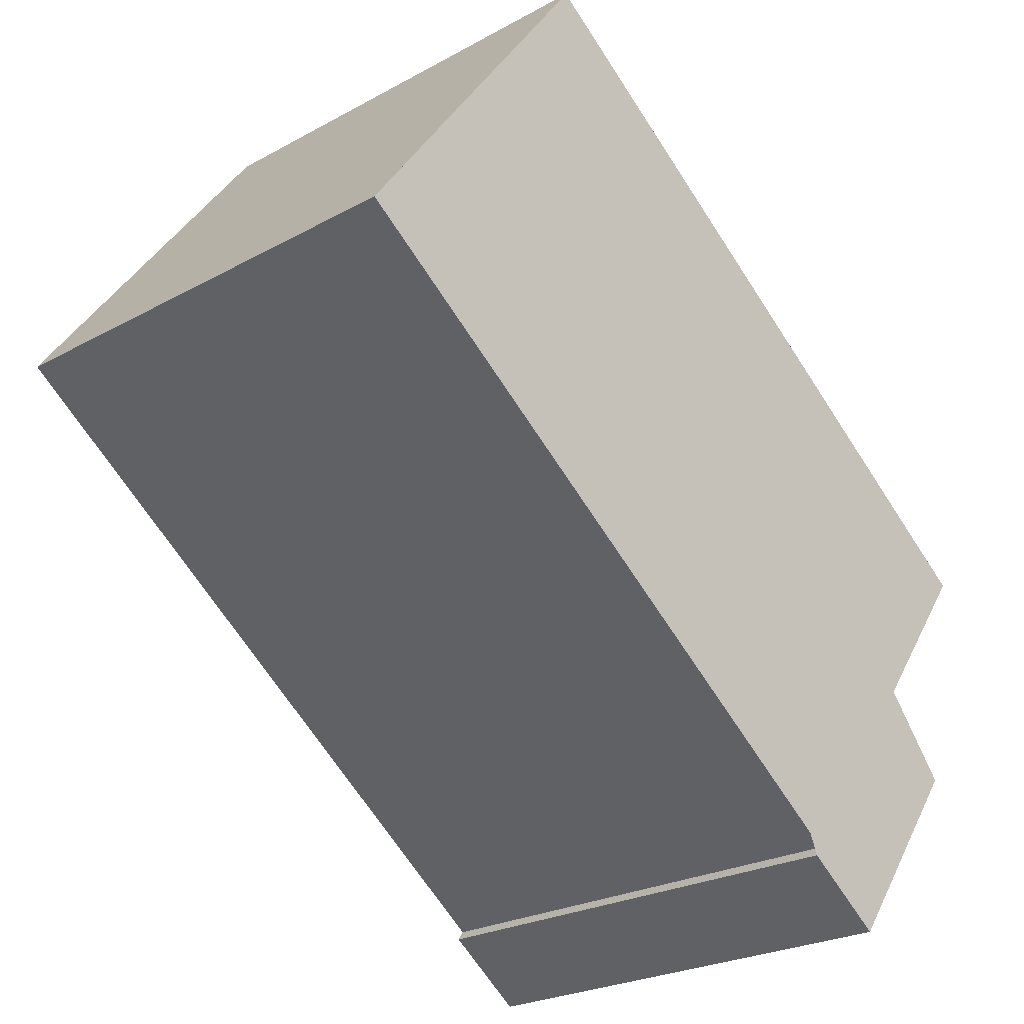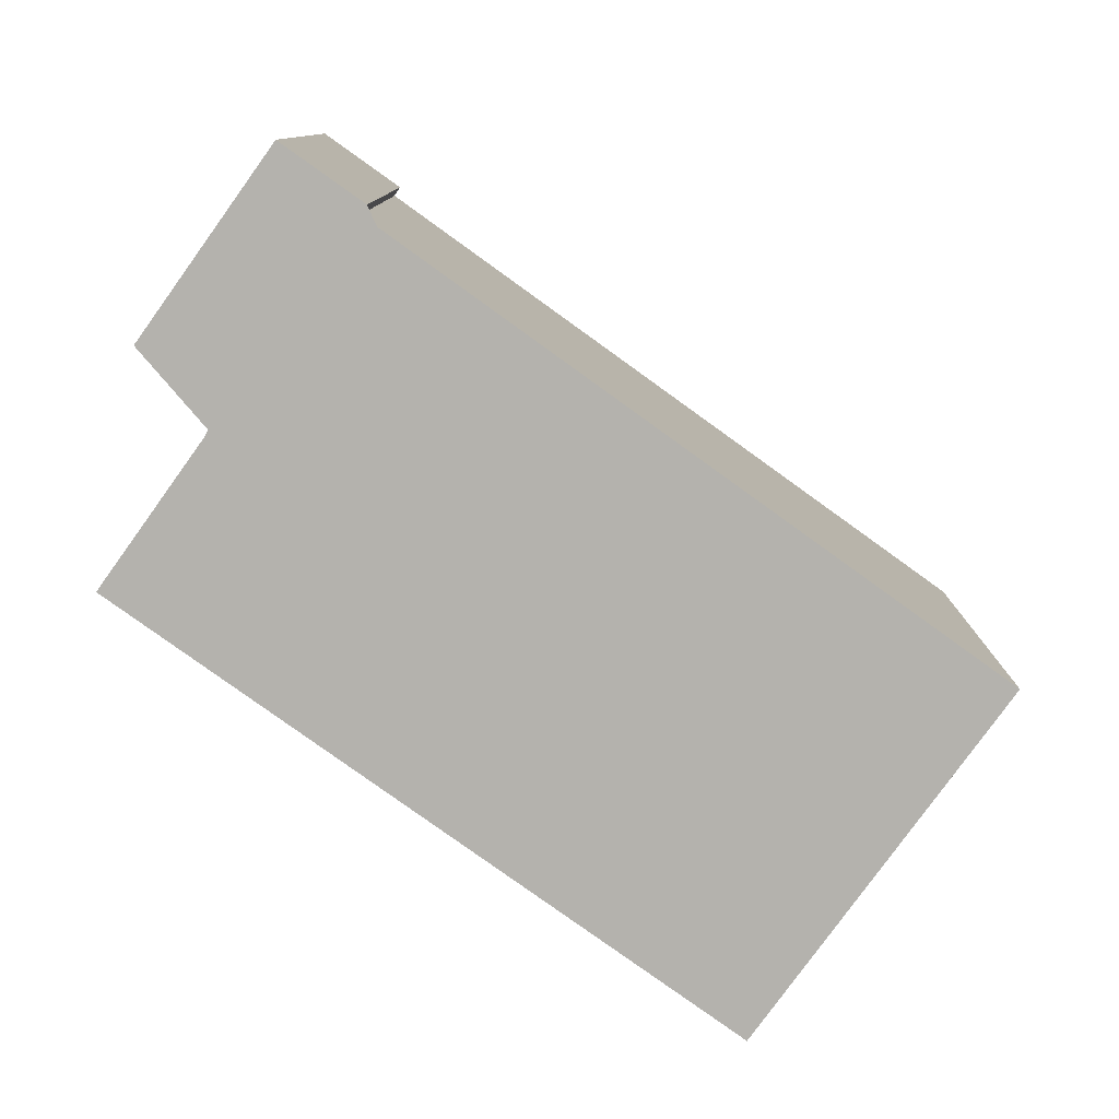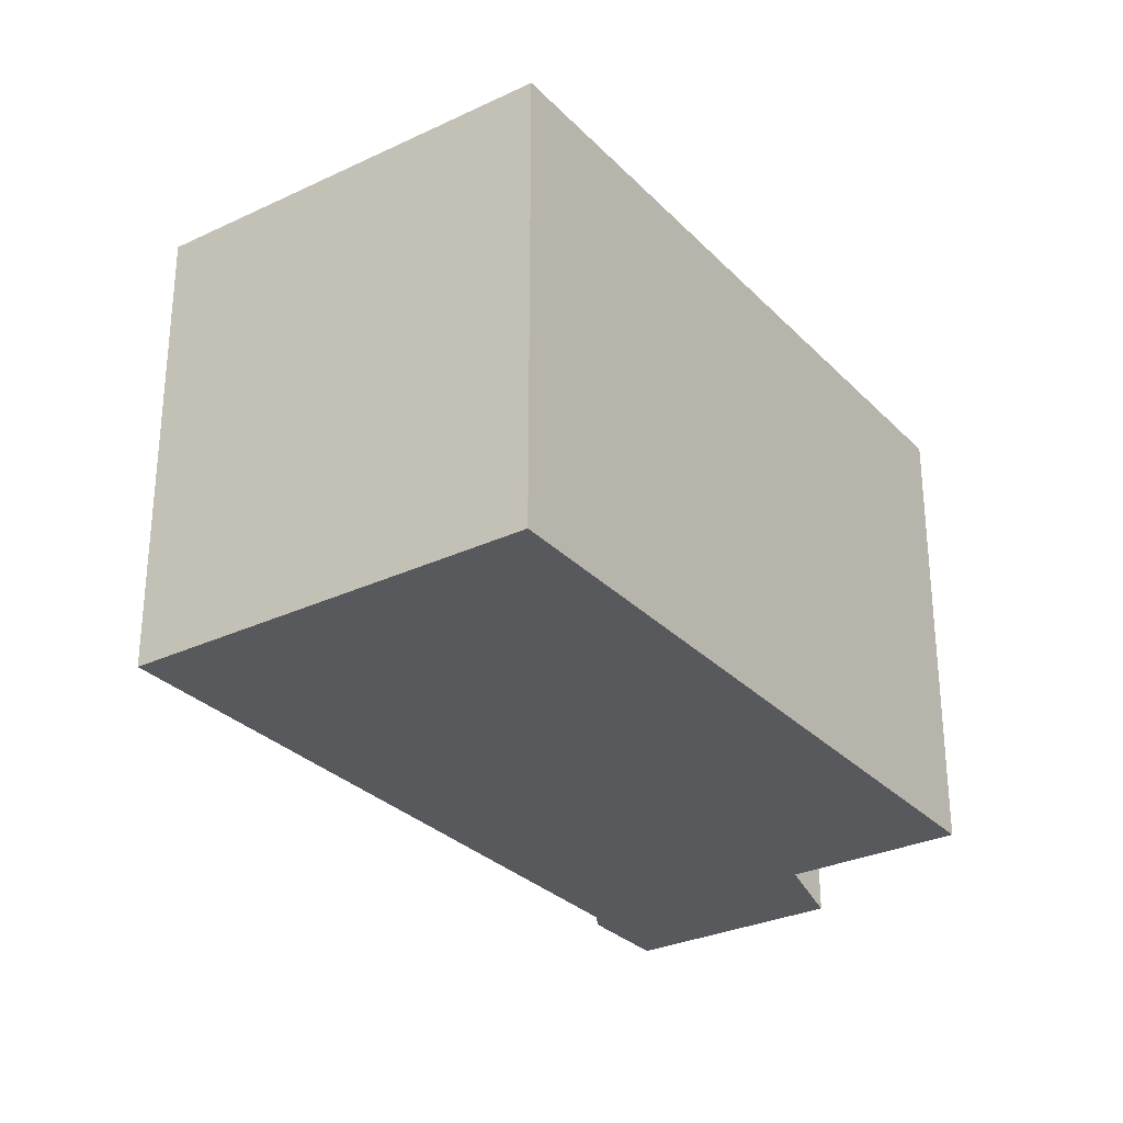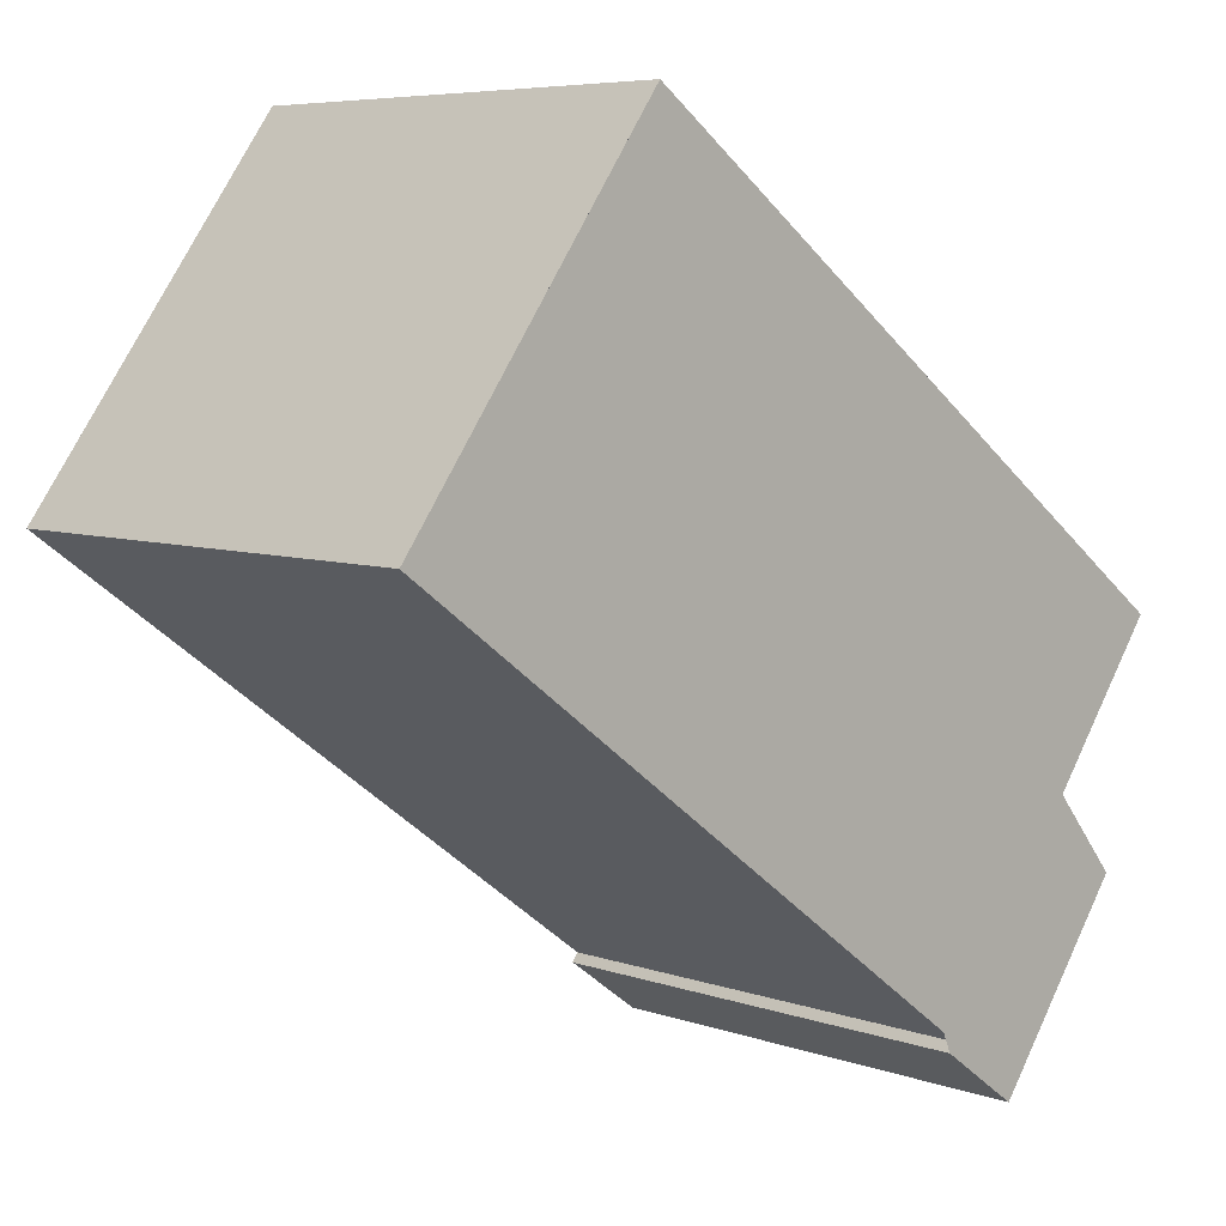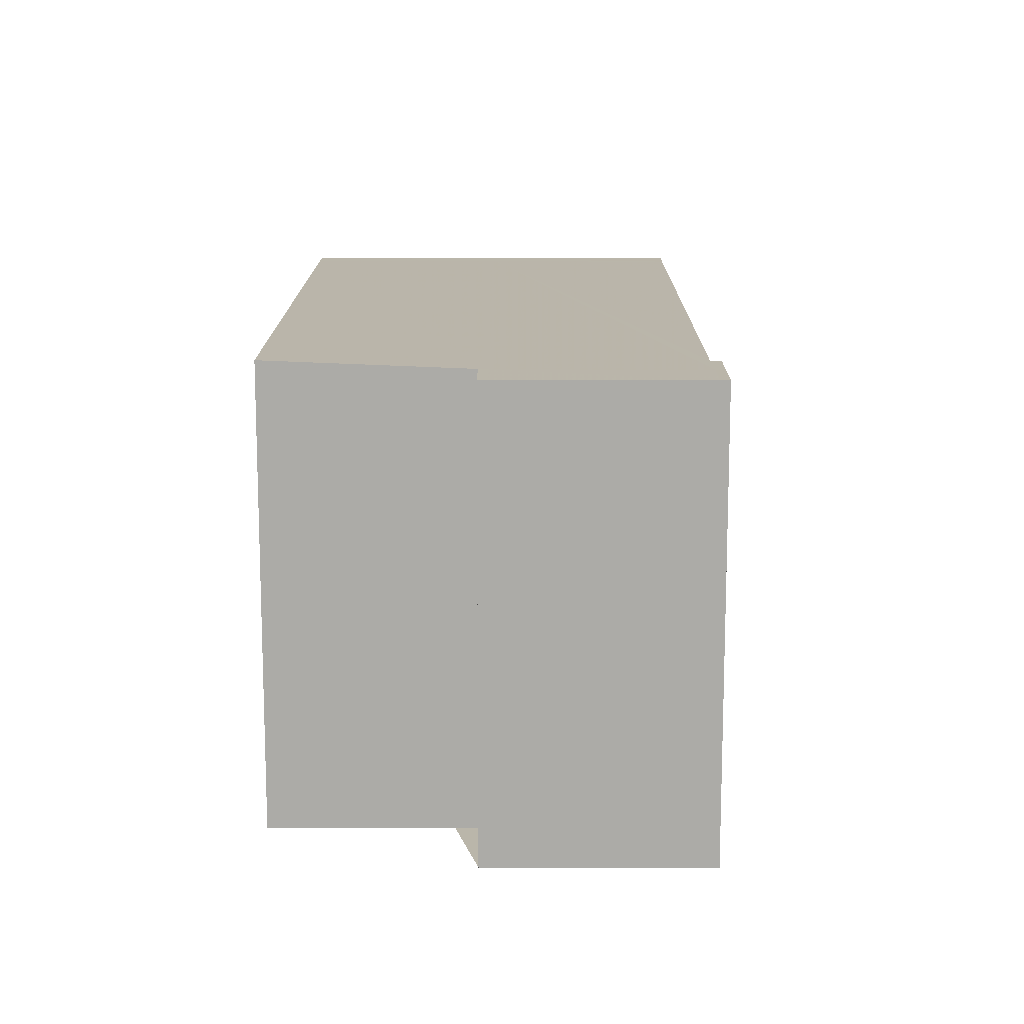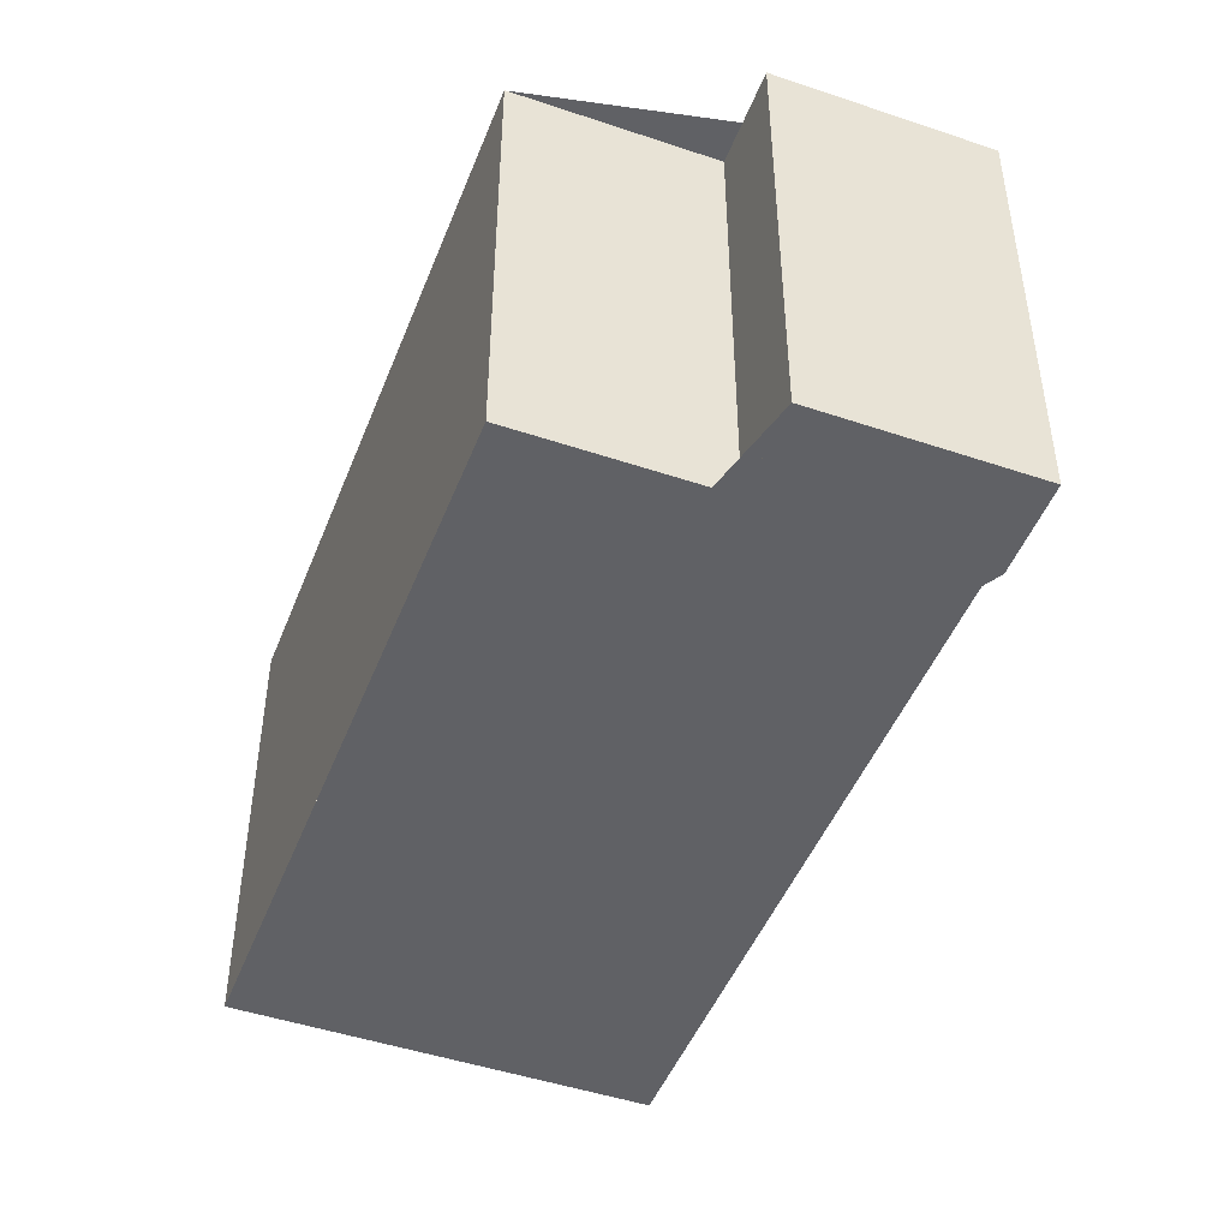
<metadata>
{"format":"obj","ext":"obj","renderer":"f3d","projection":"perspective","resolution":1024,"background":"white","views":[{"elev":-24.2,"azim":132.5,"up":"+Y"},{"elev":-79.5,"azim":0.4,"up":"+Z"},{"elev":-29.8,"azim":160.9,"up":"+Z"},{"elev":6.4,"azim":136.1,"up":"+Y"},{"elev":13.8,"azim":-53.7,"up":"+Z"},{"elev":-47.1,"azim":-74.7,"up":"+Z"}]}
</metadata>
<code>
v -1446 -1865 6.526
v -1437 -1859 6.514
v -1434 -1864 6.506
v -1442 -1870 6.518
v -1442 -1870 6.517
v -1443 -1871 6.519
v -1445 -1868 6.523
v -1444 -1868 6.522
v -1437 -1859 6.514
v -1434 -1864 6.506
v -1445 -1868 6.522
v -1443 -1871 6.518
v -1443 -1870 6.518
v -1442 -1870 6.518
v -1443 -1871 6.519
v -1446 -1865 6.526
v -1437 -1859 6.514
v -1438 -1859 6.515
v -1438 -1859 6.515
v -1434 -1864 6.507
v -1445 -1868 6.522
v -1436 -1862 6.511
v -1436 -1862 6.51
v -1437 -1859 6.514
v -1436 -1862 6.51
v -1445 -1869 6.523
v -1438 -1859 6.515
v -1446 -1865 6.526
v -1446 -1865 0
v -1438 -1859 0
v -1437 -1859 6.514
v -1437 -1859 6.514
v -1437 -1859 0
v -1437 -1859 8.882e-16
v -1434 -1864 6.506
v -1434 -1864 6.506
v -1434 -1864 0
v -1434 -1864 8.882e-16
v -1442 -1870 6.518
v -1442 -1870 6.518
v -1442 -1870 0
v -1442 -1870 0
v -1443 -1871 6.518
v -1442 -1870 6.517
v -1442 -1870 0
v -1443 -1871 0
v -1443 -1871 6.519
v -1443 -1871 6.519
v -1443 -1871 0
v -1443 -1871 -8.882e-16
v -1445 -1868 6.522
v -1445 -1868 6.523
v -1445 -1868 0
v -1445 -1868 0
v -1446 -1865 6.526
v -1444 -1868 6.522
v -1444 -1868 0
v -1446 -1865 8.882e-16
v -1437 -1859 6.514
v -1437 -1859 6.514
v -1437 -1859 0
v -1437 -1859 0
v -1434 -1864 6.507
v -1434 -1864 6.506
v -1434 -1864 8.882e-16
v -1434 -1864 0
v -1444 -1868 6.522
v -1445 -1868 6.522
v -1445 -1868 0
v -1444 -1868 0
v -1443 -1871 6.519
v -1443 -1871 6.518
v -1443 -1871 0
v -1443 -1871 0
v -1442 -1870 6.517
v -1442 -1870 6.518
v -1442 -1870 0
v -1442 -1870 0
v -1445 -1869 6.523
v -1443 -1871 6.519
v -1443 -1871 -8.882e-16
v -1445 -1869 0
v -1446 -1865 6.526
v -1446 -1865 6.526
v -1446 -1865 8.882e-16
v -1446 -1865 0
v -1437 -1859 6.514
v -1438 -1859 6.515
v -1438 -1859 0
v -1437 -1859 0
v -1442 -1870 6.518
v -1434 -1864 6.507
v -1434 -1864 0
v -1442 -1870 0
v -1436 -1862 6.51
v -1437 -1859 6.514
v -1437 -1859 8.882e-16
v -1436 -1862 0
v -1434 -1864 6.506
v -1436 -1862 6.51
v -1436 -1862 0
v -1434 -1864 0
v -1445 -1868 6.523
v -1445 -1869 6.523
v -1445 -1869 0
v -1445 -1868 0
v -1446 -1865 0
v -1437 -1859 0
v -1434 -1864 0
v -1442 -1870 0
v -1442 -1870 0
v -1443 -1871 0
v -1445 -1868 0
v -1444 -1868 0
f 13 12 6 15
f 25 3 10 23
f 14 5 12 13
f 23 10 20 22
f 21 13 15 26
f 19 9 17 18
f 18 16 1 19
f 22 20 4 14 13 21
f 21 11 8 16 18 22
f 22 18 17 23
f 17 9 2 24
f 23 17 24 25
f 26 7 11 21
f 28 29 30 27
f 32 33 34 31
f 36 37 38 35
f 40 41 42 39
f 44 45 46 43
f 48 49 50 47
f 52 53 54 51
f 56 57 58 55
f 60 61 62 59
f 64 65 66 63
f 68 69 70 67
f 72 73 74 71
f 76 77 78 75
f 80 81 82 79
f 84 85 86 83
f 88 89 90 87
f 92 93 94 91
f 96 97 98 95
f 100 101 102 99
f 104 105 106 103
f 108 109 110 111 112 113 114 107

</code>
